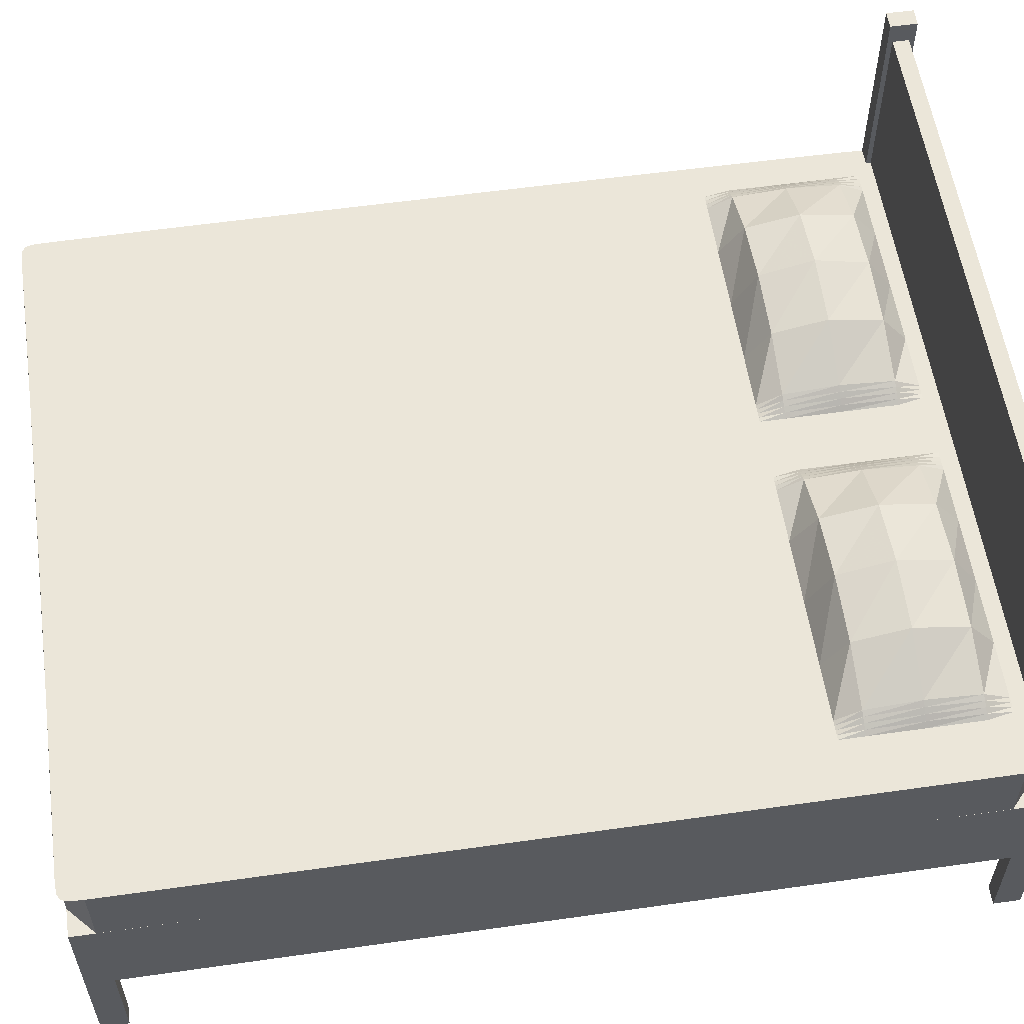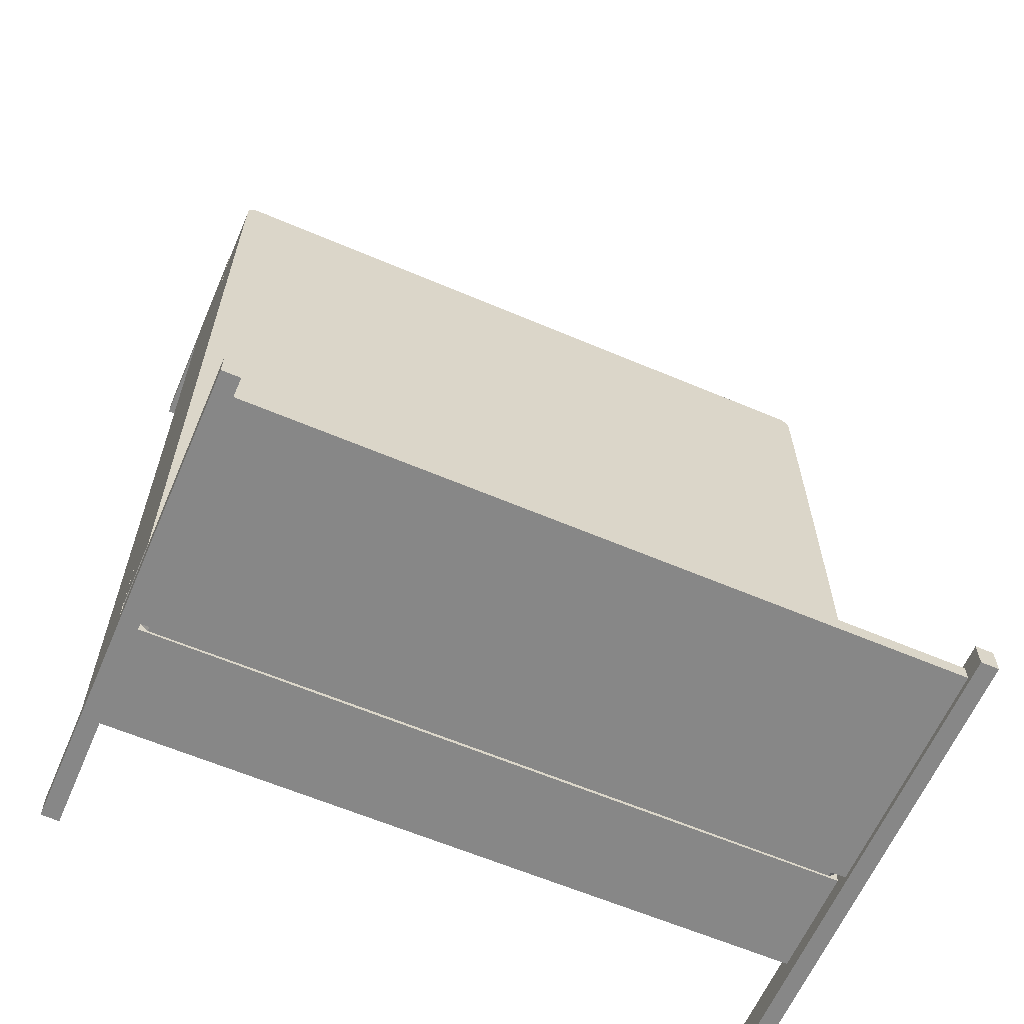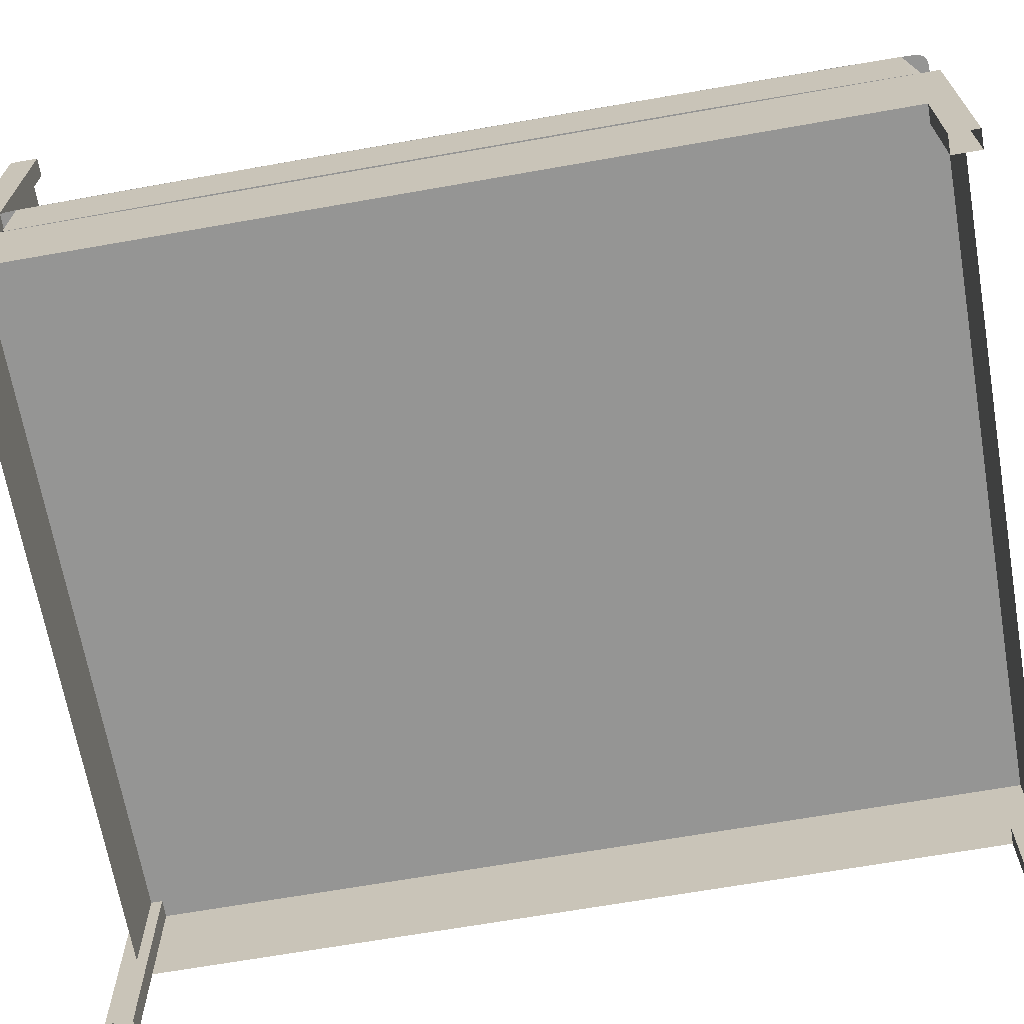
<metadata>
{"format":"obj","ext":"obj","renderer":"f3d","projection":"perspective","resolution":1024,"background":"white","views":[{"elev":57.0,"azim":81.6,"up":"+Y"},{"elev":-62.4,"azim":156.7,"up":"+Z"},{"elev":-67.4,"azim":-80.0,"up":"+Y"}]}
</metadata>
<code>
v 0.7979 0.1361 0.975
v 0.7979 0.2492 0.975
v 0.7979 0.1361 0.04192
v 0.7979 0.2492 0.04192
v 0.0266 0.2492 0.04192
v 0.0266 0.2492 0.975
v 0.0266 0.1361 0.04192
v 0.0266 0.1361 0.975
v 0.04559 0.025 0.975
v 0.04559 0.1361 0.975
v 0.04559 0.025 0.9462
v 0.04559 0.1361 0.9462
v 0.0266 0.1361 0.9462
v 0.0266 0.025 0.9462
v 0.0266 0.025 0.975
v 0.04559 0.025 0.05385
v 0.04559 0.5368 0.05385
v 0.04559 0.025 0.025
v 0.04559 0.5368 0.025
v 0.0266 0.5368 0.025
v 0.0266 0.5368 0.05385
v 0.0266 0.025 0.025
v 0.0266 0.025 0.05385
v 0.7979 0.025 0.975
v 0.7979 0.025 0.9462
v 0.7979 0.1361 0.9462
v 0.7789 0.025 0.9462
v 0.7789 0.1361 0.975
v 0.7789 0.1361 0.9462
v 0.7789 0.025 0.975
v 0.7979 0.025 0.05385
v 0.7979 0.5368 0.05385
v 0.7979 0.025 0.025
v 0.7979 0.5368 0.025
v 0.7789 0.025 0.025
v 0.7789 0.5368 0.05385
v 0.7789 0.5368 0.025
v 0.7789 0.025 0.05385
v 0.7874 0.2624 0.04862
v 0.7874 0.5138 0.04862
v 0.7874 0.2624 0.03132
v 0.7874 0.5138 0.03132
v 0.03648 0.5138 0.03132
v 0.03648 0.5138 0.04862
v 0.03648 0.2624 0.03132
v 0.03648 0.2624 0.04862
v 0.7977 0.3246 0.07079
v 0.7977 0.2492 0.07079
v 0.769 0.3246 0.04491
v 0.769 0.2492 0.04491
v 0.5836 0.3246 0.04589
v 0.5836 0.2492 0.04589
v 0.2404 0.3246 0.04589
v 0.2404 0.2492 0.04589
v 0.05504 0.3246 0.04491
v 0.05504 0.2492 0.04491
v 0.02632 0.3246 0.07079
v 0.02632 0.2492 0.07079
v 0.02521 0.3246 0.2781
v 0.02521 0.2492 0.2781
v 0.02521 0.3246 0.7416
v 0.02521 0.2492 0.7416
v 0.02632 0.3246 0.9489
v 0.02632 0.2492 0.9489
v 0.05504 0.3246 0.9748
v 0.05504 0.2492 0.9748
v 0.2404 0.3246 0.9738
v 0.2404 0.2492 0.9738
v 0.5836 0.3246 0.9738
v 0.5836 0.2492 0.9738
v 0.769 0.3246 0.9748
v 0.769 0.2492 0.9748
v 0.7977 0.3246 0.9489
v 0.7977 0.2492 0.9489
v 0.7979 0.3246 0.7906
v 0.7979 0.2492 0.7906
v 0.7979 0.3246 0.2291
v 0.7979 0.2492 0.2291
v 0.4425 0.3416 0.07133
v 0.4477 0.3416 0.07133
v 0.4425 0.3416 0.09792
v 0.4475 0.3382 0.09803
v 0.4528 0.3416 0.07133
v 0.4526 0.3349 0.09814
v 0.4425 0.3416 0.1564
v 0.4474 0.337 0.1566
v 0.4526 0.3326 0.1567
v 0.4581 0.3416 0.07133
v 0.458 0.3317 0.09824
v 0.4634 0.3416 0.07133
v 0.4634 0.3286 0.09833
v 0.4579 0.3283 0.1568
v 0.4634 0.3242 0.1569
v 0.4425 0.3416 0.2149
v 0.4475 0.3382 0.215
v 0.4526 0.3349 0.2151
v 0.4425 0.3416 0.2415
v 0.4477 0.3416 0.2415
v 0.4528 0.3416 0.2415
v 0.458 0.3317 0.2152
v 0.4634 0.3286 0.2153
v 0.4581 0.3416 0.2415
v 0.4634 0.3416 0.2415
v 0.5242 0.3416 0.07133
v 0.5247 0.3069 0.09901
v 0.5947 0.3416 0.07133
v 0.5947 0.2996 0.09924
v 0.5248 0.2953 0.1578
v 0.5947 0.2856 0.1581
v 0.6651 0.3416 0.07133
v 0.6647 0.3068 0.09902
v 0.7257 0.3416 0.07133
v 0.7257 0.3286 0.09833
v 0.6645 0.2952 0.1578
v 0.7257 0.3242 0.1569
v 0.5247 0.3069 0.2159
v 0.5947 0.2996 0.2161
v 0.5242 0.3416 0.2415
v 0.5947 0.3416 0.2415
v 0.6647 0.3068 0.2159
v 0.7257 0.3286 0.2153
v 0.6651 0.3416 0.2415
v 0.7257 0.3416 0.2415
v 0.731 0.3416 0.07133
v 0.7311 0.3317 0.09824
v 0.7361 0.3416 0.07133
v 0.7363 0.3349 0.09814
v 0.7311 0.3283 0.1568
v 0.7364 0.3326 0.1567
v 0.7412 0.3416 0.07133
v 0.7414 0.3382 0.09803
v 0.7464 0.3416 0.07133
v 0.7464 0.3416 0.09792
v 0.7415 0.3371 0.1566
v 0.7464 0.3416 0.1564
v 0.7311 0.3317 0.2152
v 0.7363 0.3349 0.2151
v 0.731 0.3416 0.2415
v 0.7361 0.3416 0.2415
v 0.7414 0.3382 0.215
v 0.7464 0.3416 0.2149
v 0.7412 0.3416 0.2415
v 0.7464 0.3416 0.2415
v 0.4475 0.3452 0.215
v 0.4526 0.3486 0.2151
v 0.4474 0.3464 0.1566
v 0.4526 0.351 0.1567
v 0.458 0.352 0.2152
v 0.4634 0.3551 0.2153
v 0.4579 0.3554 0.1568
v 0.4634 0.3596 0.1569
v 0.4475 0.3452 0.09803
v 0.4526 0.3486 0.09814
v 0.458 0.352 0.09824
v 0.4634 0.3551 0.09833
v 0.5247 0.3776 0.2159
v 0.5947 0.3851 0.2161
v 0.5248 0.3896 0.1578
v 0.5947 0.3996 0.1581
v 0.6647 0.3777 0.2159
v 0.7257 0.3551 0.2153
v 0.6645 0.3897 0.1578
v 0.7257 0.3596 0.1569
v 0.5247 0.3776 0.09901
v 0.5947 0.3851 0.09924
v 0.6647 0.3777 0.09902
v 0.7257 0.3551 0.09833
v 0.7311 0.352 0.2152
v 0.7363 0.3486 0.2151
v 0.7311 0.3554 0.1568
v 0.7364 0.351 0.1567
v 0.7414 0.3452 0.215
v 0.7415 0.3464 0.1566
v 0.7311 0.352 0.09824
v 0.7363 0.3486 0.09814
v 0.7414 0.3452 0.09803
v 0.07553 0.3416 0.07133
v 0.08074 0.3416 0.07133
v 0.07553 0.3416 0.09792
v 0.08056 0.3382 0.09803
v 0.08592 0.3416 0.07133
v 0.08571 0.3349 0.09814
v 0.07553 0.3416 0.1564
v 0.08049 0.337 0.1566
v 0.08565 0.3326 0.1567
v 0.09115 0.3416 0.07133
v 0.09103 0.3317 0.09824
v 0.09652 0.3416 0.07133
v 0.09652 0.3286 0.09833
v 0.09099 0.3283 0.1568
v 0.09652 0.3242 0.1569
v 0.07553 0.3416 0.2149
v 0.08056 0.3382 0.215
v 0.08571 0.3349 0.2151
v 0.07553 0.3416 0.2415
v 0.08074 0.3416 0.2415
v 0.08592 0.3416 0.2415
v 0.09103 0.3317 0.2152
v 0.09652 0.3286 0.2153
v 0.09115 0.3416 0.2415
v 0.09652 0.3416 0.2415
v 0.1573 0.3416 0.07133
v 0.1577 0.3069 0.09901
v 0.2278 0.3416 0.07133
v 0.2278 0.2996 0.09924
v 0.1579 0.2953 0.1578
v 0.2278 0.2856 0.1581
v 0.2982 0.3416 0.07133
v 0.2978 0.3068 0.09902
v 0.3587 0.3416 0.07133
v 0.3587 0.3286 0.09833
v 0.2976 0.2952 0.1578
v 0.3587 0.3242 0.1569
v 0.1577 0.3069 0.2159
v 0.2278 0.2996 0.2161
v 0.1573 0.3416 0.2415
v 0.2278 0.3416 0.2415
v 0.2978 0.3068 0.2159
v 0.3587 0.3286 0.2153
v 0.2982 0.3416 0.2415
v 0.3587 0.3416 0.2415
v 0.364 0.3416 0.07133
v 0.3642 0.3317 0.09824
v 0.3692 0.3416 0.07133
v 0.3694 0.3349 0.09814
v 0.3642 0.3283 0.1568
v 0.3695 0.3326 0.1567
v 0.3743 0.3416 0.07133
v 0.3745 0.3382 0.09803
v 0.3794 0.3416 0.07133
v 0.3794 0.3416 0.09792
v 0.3745 0.3371 0.1566
v 0.3794 0.3416 0.1564
v 0.3642 0.3317 0.2152
v 0.3694 0.3349 0.2151
v 0.364 0.3416 0.2415
v 0.3692 0.3416 0.2415
v 0.3745 0.3382 0.215
v 0.3794 0.3416 0.2149
v 0.3743 0.3416 0.2415
v 0.3794 0.3416 0.2415
v 0.08054 0.3452 0.215
v 0.0857 0.3486 0.2151
v 0.08048 0.3464 0.1566
v 0.08563 0.351 0.1567
v 0.09102 0.352 0.2152
v 0.09652 0.3551 0.2153
v 0.09098 0.3554 0.1568
v 0.09652 0.3596 0.1569
v 0.08054 0.3452 0.09803
v 0.0857 0.3486 0.09814
v 0.09102 0.352 0.09824
v 0.09652 0.3551 0.09833
v 0.1578 0.3776 0.2159
v 0.2278 0.3851 0.2161
v 0.1579 0.3896 0.1578
v 0.2278 0.3996 0.1581
v 0.2977 0.3777 0.2159
v 0.3587 0.3551 0.2153
v 0.2976 0.3897 0.1578
v 0.3587 0.3596 0.1569
v 0.1578 0.3776 0.09901
v 0.2278 0.3851 0.09924
v 0.2977 0.3777 0.09902
v 0.3587 0.3551 0.09833
v 0.3642 0.352 0.2152
v 0.3694 0.3486 0.2151
v 0.3642 0.3554 0.1568
v 0.3695 0.351 0.1567
v 0.3745 0.3452 0.215
v 0.3746 0.3464 0.1566
v 0.3642 0.352 0.09824
v 0.3694 0.3486 0.09814
v 0.3745 0.3452 0.09803
v 0.7979 0.3246 0.5098
v 0.4115 0.3246 0.5098
v 0.7979 0.3246 0.5879
v 0.7979 0.3246 0.6627
v 0.7979 0.3246 0.7314
v 0.7979 0.3246 0.8745
v 0.7978 0.3246 0.9206
v 0.7978 0.3246 0.9413
v 0.7972 0.3246 0.963
v 0.7948 0.3246 0.9708
v 0.7883 0.3246 0.9741
v 0.7759 0.3246 0.9748
v 0.7743 0.3246 0.9748
v 0.7726 0.3246 0.9748
v 0.7708 0.3246 0.9748
v 0.7421 0.3246 0.9745
v 0.7031 0.3246 0.9743
v 0.6508 0.3246 0.974
v 0.5443 0.3246 0.9737
v 0.5019 0.3246 0.9736
v 0.4574 0.3246 0.9736
v 0.412 0.3246 0.9736
v 0.4115 0.3246 0.9736
v 0.7979 0.3246 0.4318
v 0.7979 0.3246 0.3569
v 0.7979 0.3246 0.2883
v 0.7979 0.3246 0.1452
v 0.7978 0.3246 0.09908
v 0.7978 0.3246 0.07841
v 0.7977 0.3246 0.07079
v 0.7972 0.3246 0.05669
v 0.7948 0.3246 0.0489
v 0.7883 0.3246 0.04557
v 0.7759 0.3246 0.04487
v 0.7743 0.3246 0.04487
v 0.7726 0.3246 0.04488
v 0.7708 0.3246 0.04489
v 0.769 0.3246 0.04491
v 0.7421 0.3246 0.04513
v 0.7031 0.3246 0.0454
v 0.6508 0.3246 0.04566
v 0.5836 0.3246 0.04589
v 0.5443 0.3246 0.04596
v 0.5019 0.3246 0.04602
v 0.4574 0.3246 0.04606
v 0.412 0.3246 0.04607
v 0.4115 0.3246 0.04607
v 0.3666 0.3246 0.9736
v 0.025 0.3246 0.5098
v 0.3222 0.3246 0.9736
v 0.2798 0.3246 0.9737
v 0.1732 0.3246 0.974
v 0.1209 0.3246 0.9743
v 0.08194 0.3246 0.9745
v 0.0532 0.3246 0.9748
v 0.05145 0.3246 0.9748
v 0.04977 0.3246 0.9748
v 0.04816 0.3246 0.9748
v 0.03569 0.3246 0.9741
v 0.02925 0.3246 0.9708
v 0.02681 0.3246 0.963
v 0.02607 0.3246 0.9236
v 0.02577 0.3246 0.8838
v 0.02546 0.3246 0.8247
v 0.02512 0.3246 0.6899
v 0.02505 0.3246 0.6329
v 0.02501 0.3246 0.5723
v 0.3666 0.3246 0.04606
v 0.3222 0.3246 0.04602
v 0.2798 0.3246 0.04596
v 0.2404 0.3246 0.04589
v 0.1732 0.3246 0.04566
v 0.1209 0.3246 0.0454
v 0.08194 0.3246 0.04513
v 0.05504 0.3246 0.04491
v 0.0532 0.3246 0.04489
v 0.05145 0.3246 0.04488
v 0.04977 0.3246 0.04487
v 0.04816 0.3246 0.04487
v 0.03569 0.3246 0.04557
v 0.02925 0.3246 0.0489
v 0.02681 0.3246 0.05669
v 0.02632 0.3246 0.07079
v 0.02607 0.3246 0.09608
v 0.02577 0.3246 0.1359
v 0.02546 0.3246 0.195
v 0.02512 0.3246 0.3297
v 0.02505 0.3246 0.3868
v 0.02501 0.3246 0.4474
f 1 2 3
f 3 2 4
f 5 6 7
f 7 6 8
f 5 3 7
f 4 3 5
f 2 1 6
f 6 1 8
f 6 5 2
f 2 5 4
f 9 10 11
f 11 10 12
f 13 8 14
f 14 8 15
f 13 11 14
f 12 11 13
f 10 9 8
f 8 9 15
f 16 17 18
f 18 17 19
f 20 21 22
f 22 21 23
f 22 18 20
f 20 18 19
f 17 16 21
f 21 16 23
f 21 20 17
f 17 20 19
f 24 1 25
f 25 1 26
f 27 28 29
f 30 28 27
f 29 25 27
f 26 25 29
f 1 24 28
f 28 24 30
f 31 32 33
f 33 32 34
f 35 36 37
f 38 36 35
f 35 33 37
f 37 33 34
f 32 31 36
f 36 31 38
f 36 37 32
f 32 37 34
f 39 40 41
f 41 40 42
f 43 44 45
f 45 44 46
f 45 41 43
f 43 41 42
f 40 39 44
f 44 39 46
f 44 43 40
f 40 43 42
f 39 45 41
f 46 45 39
f 47 48 49
f 49 48 50
f 49 50 51
f 51 50 52
f 51 52 53
f 53 52 54
f 53 54 55
f 55 54 56
f 55 56 57
f 57 56 58
f 57 58 59
f 59 58 60
f 59 60 61
f 61 60 62
f 61 62 63
f 63 62 64
f 63 64 65
f 65 64 66
f 65 66 67
f 67 66 68
f 67 68 69
f 69 68 70
f 69 70 71
f 71 70 72
f 71 72 73
f 73 72 74
f 73 74 75
f 75 74 76
f 75 76 77
f 77 76 78
f 77 78 47
f 47 78 48
f 79 80 81
f 81 80 82
f 80 83 82
f 82 83 84
f 81 82 85
f 85 82 86
f 82 84 86
f 86 84 87
f 83 88 84
f 84 88 89
f 88 90 89
f 89 90 91
f 84 89 87
f 87 89 92
f 89 91 92
f 92 91 93
f 85 86 94
f 94 86 95
f 86 87 95
f 95 87 96
f 94 95 97
f 97 95 98
f 95 96 98
f 98 96 99
f 87 92 96
f 96 92 100
f 92 93 100
f 100 93 101
f 96 100 99
f 99 100 102
f 100 101 102
f 102 101 103
f 90 104 91
f 91 104 105
f 104 106 105
f 105 106 107
f 91 105 93
f 93 105 108
f 105 107 108
f 108 107 109
f 106 110 107
f 107 110 111
f 110 112 111
f 111 112 113
f 107 111 109
f 109 111 114
f 111 113 114
f 114 113 115
f 93 108 101
f 101 108 116
f 108 109 116
f 116 109 117
f 101 116 103
f 103 116 118
f 116 117 118
f 118 117 119
f 109 114 117
f 117 114 120
f 114 115 120
f 120 115 121
f 117 120 119
f 119 120 122
f 120 121 122
f 122 121 123
f 112 124 113
f 113 124 125
f 124 126 125
f 125 126 127
f 113 125 115
f 115 125 128
f 125 127 128
f 128 127 129
f 126 130 127
f 127 130 131
f 130 132 131
f 131 132 133
f 127 131 129
f 129 131 134
f 131 133 134
f 134 133 135
f 115 128 121
f 121 128 136
f 128 129 136
f 136 129 137
f 121 136 123
f 123 136 138
f 136 137 138
f 138 137 139
f 129 134 137
f 137 134 140
f 134 135 140
f 140 135 141
f 137 140 139
f 139 140 142
f 140 141 142
f 142 141 143
f 97 98 94
f 94 98 144
f 98 99 144
f 144 99 145
f 94 144 85
f 85 144 146
f 144 145 146
f 146 145 147
f 99 102 145
f 145 102 148
f 102 103 148
f 148 103 149
f 145 148 147
f 147 148 150
f 148 149 150
f 150 149 151
f 85 146 81
f 81 146 152
f 146 147 152
f 152 147 153
f 81 152 79
f 79 152 80
f 152 153 80
f 80 153 83
f 147 150 153
f 153 150 154
f 150 151 154
f 154 151 155
f 153 154 83
f 83 154 88
f 154 155 88
f 88 155 90
f 103 118 149
f 149 118 156
f 118 119 156
f 156 119 157
f 149 156 151
f 151 156 158
f 156 157 158
f 158 157 159
f 119 122 157
f 157 122 160
f 122 123 160
f 160 123 161
f 157 160 159
f 159 160 162
f 160 161 162
f 162 161 163
f 151 158 155
f 155 158 164
f 158 159 164
f 164 159 165
f 155 164 90
f 90 164 104
f 164 165 104
f 104 165 106
f 159 162 165
f 165 162 166
f 162 163 166
f 166 163 167
f 165 166 106
f 106 166 110
f 166 167 110
f 110 167 112
f 123 138 161
f 161 138 168
f 138 139 168
f 168 139 169
f 161 168 163
f 163 168 170
f 168 169 170
f 170 169 171
f 139 142 169
f 169 142 172
f 142 143 172
f 172 143 141
f 169 172 171
f 171 172 173
f 172 141 173
f 173 141 135
f 163 170 167
f 167 170 174
f 170 171 174
f 174 171 175
f 167 174 112
f 112 174 124
f 174 175 124
f 124 175 126
f 171 173 175
f 175 173 176
f 173 135 176
f 176 135 133
f 175 176 126
f 126 176 130
f 176 133 130
f 130 133 132
f 177 178 179
f 179 178 180
f 178 181 180
f 180 181 182
f 179 180 183
f 183 180 184
f 180 182 184
f 184 182 185
f 181 186 182
f 182 186 187
f 186 188 187
f 187 188 189
f 182 187 185
f 185 187 190
f 187 189 190
f 190 189 191
f 183 184 192
f 192 184 193
f 184 185 193
f 193 185 194
f 192 193 195
f 195 193 196
f 193 194 196
f 196 194 197
f 185 190 194
f 194 190 198
f 190 191 198
f 198 191 199
f 194 198 197
f 197 198 200
f 198 199 200
f 200 199 201
f 188 202 189
f 189 202 203
f 202 204 203
f 203 204 205
f 189 203 191
f 191 203 206
f 203 205 206
f 206 205 207
f 204 208 205
f 205 208 209
f 208 210 209
f 209 210 211
f 205 209 207
f 207 209 212
f 209 211 212
f 212 211 213
f 191 206 199
f 199 206 214
f 206 207 214
f 214 207 215
f 199 214 201
f 201 214 216
f 214 215 216
f 216 215 217
f 207 212 215
f 215 212 218
f 212 213 218
f 218 213 219
f 215 218 217
f 217 218 220
f 218 219 220
f 220 219 221
f 210 222 211
f 211 222 223
f 222 224 223
f 223 224 225
f 211 223 213
f 213 223 226
f 223 225 226
f 226 225 227
f 224 228 225
f 225 228 229
f 228 230 229
f 229 230 231
f 225 229 227
f 227 229 232
f 229 231 232
f 232 231 233
f 213 226 219
f 219 226 234
f 226 227 234
f 234 227 235
f 219 234 221
f 221 234 236
f 234 235 236
f 236 235 237
f 227 232 235
f 235 232 238
f 232 233 238
f 238 233 239
f 235 238 237
f 237 238 240
f 238 239 240
f 240 239 241
f 195 196 192
f 192 196 242
f 196 197 242
f 242 197 243
f 192 242 183
f 183 242 244
f 242 243 244
f 244 243 245
f 197 200 243
f 243 200 246
f 200 201 246
f 246 201 247
f 243 246 245
f 245 246 248
f 246 247 248
f 248 247 249
f 183 244 179
f 179 244 250
f 244 245 250
f 250 245 251
f 179 250 177
f 177 250 178
f 250 251 178
f 178 251 181
f 245 248 251
f 251 248 252
f 248 249 252
f 252 249 253
f 251 252 181
f 181 252 186
f 252 253 186
f 186 253 188
f 201 216 247
f 247 216 254
f 216 217 254
f 254 217 255
f 247 254 249
f 249 254 256
f 254 255 256
f 256 255 257
f 217 220 255
f 255 220 258
f 220 221 258
f 258 221 259
f 255 258 257
f 257 258 260
f 258 259 260
f 260 259 261
f 249 256 253
f 253 256 262
f 256 257 262
f 262 257 263
f 253 262 188
f 188 262 202
f 262 263 202
f 202 263 204
f 257 260 263
f 263 260 264
f 260 261 264
f 264 261 265
f 263 264 204
f 204 264 208
f 264 265 208
f 208 265 210
f 221 236 259
f 259 236 266
f 236 237 266
f 266 237 267
f 259 266 261
f 261 266 268
f 266 267 268
f 268 267 269
f 237 240 267
f 267 240 270
f 240 241 270
f 270 241 239
f 267 270 269
f 269 270 271
f 270 239 271
f 271 239 233
f 261 268 265
f 265 268 272
f 268 269 272
f 272 269 273
f 265 272 210
f 210 272 222
f 272 273 222
f 222 273 224
f 269 271 273
f 273 271 274
f 271 233 274
f 274 233 231
f 273 274 224
f 224 274 228
f 274 231 228
f 228 231 230
f 275 276 277
f 277 276 278
f 278 276 279
f 279 276 75
f 75 276 280
f 280 276 281
f 281 276 282
f 282 276 73
f 73 276 283
f 283 276 284
f 284 276 285
f 285 276 286
f 286 276 287
f 287 276 288
f 288 276 289
f 289 276 71
f 71 276 290
f 290 276 291
f 291 276 292
f 292 276 69
f 69 276 293
f 293 276 294
f 294 276 295
f 295 276 296
f 296 276 297
f 275 298 276
f 298 299 276
f 299 300 276
f 300 77 276
f 77 301 276
f 301 302 276
f 302 303 276
f 303 304 276
f 304 305 276
f 305 306 276
f 306 307 276
f 307 308 276
f 308 309 276
f 309 310 276
f 310 311 276
f 311 312 276
f 312 313 276
f 313 314 276
f 314 315 276
f 315 316 276
f 316 317 276
f 317 318 276
f 318 319 276
f 319 320 276
f 320 321 276
f 297 276 322
f 276 323 322
f 322 323 324
f 324 323 325
f 325 323 67
f 67 323 326
f 326 323 327
f 327 323 328
f 328 323 65
f 65 323 329
f 329 323 330
f 330 323 331
f 331 323 332
f 332 323 333
f 333 323 334
f 334 323 335
f 335 323 63
f 63 323 336
f 336 323 337
f 337 323 338
f 338 323 61
f 61 323 339
f 339 323 340
f 340 323 341
f 276 321 323
f 321 342 323
f 342 343 323
f 343 344 323
f 344 345 323
f 345 346 323
f 346 347 323
f 347 348 323
f 348 349 323
f 349 350 323
f 350 351 323
f 351 352 323
f 352 353 323
f 353 354 323
f 354 355 323
f 355 356 323
f 356 357 323
f 357 358 323
f 358 359 323
f 359 360 323
f 360 59 323
f 59 361 323
f 361 362 323
f 362 363 323

</code>
